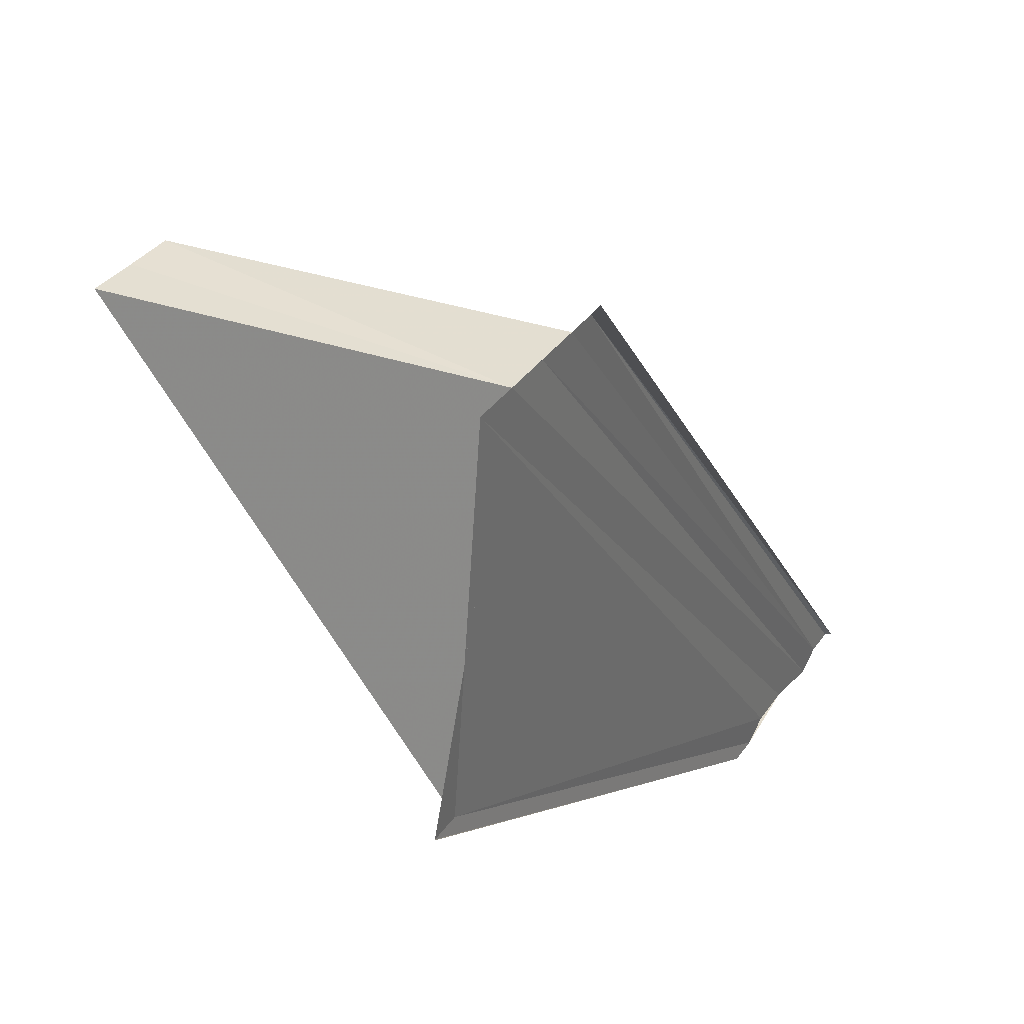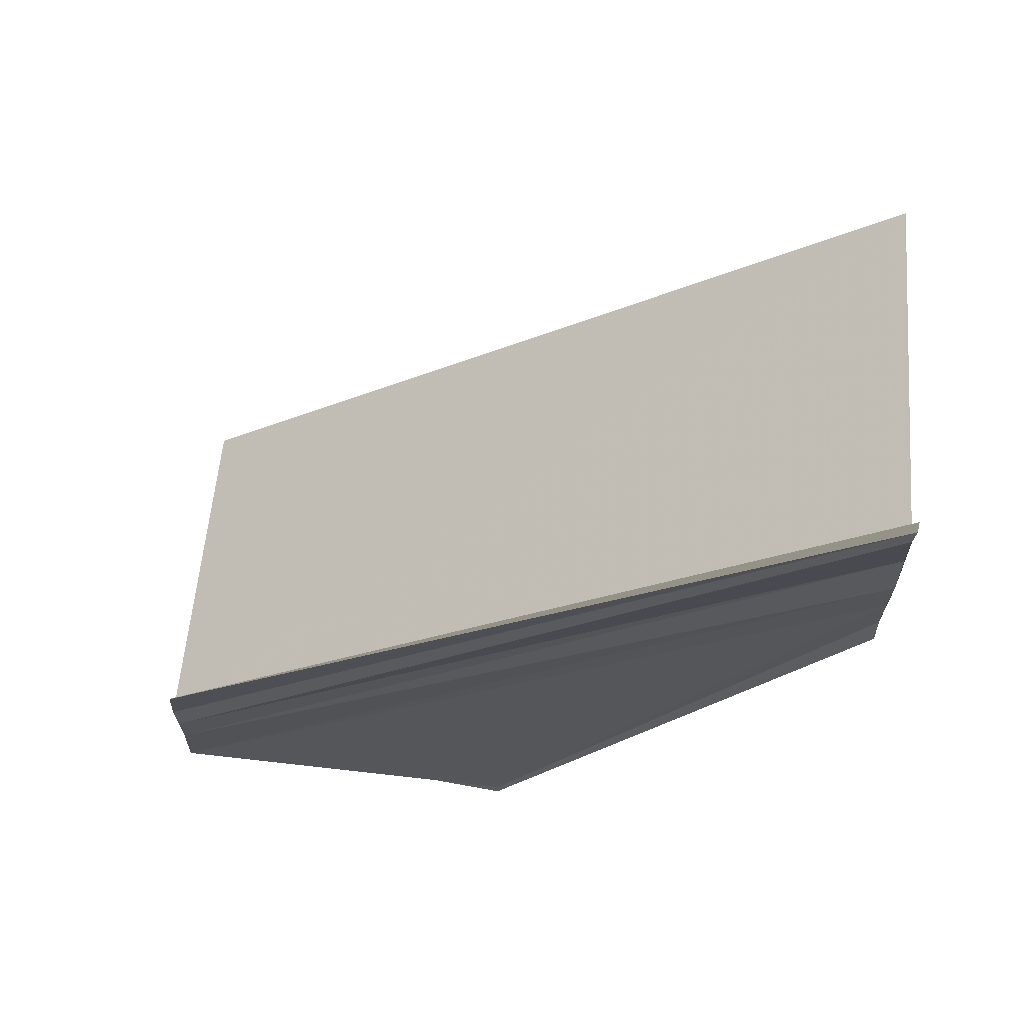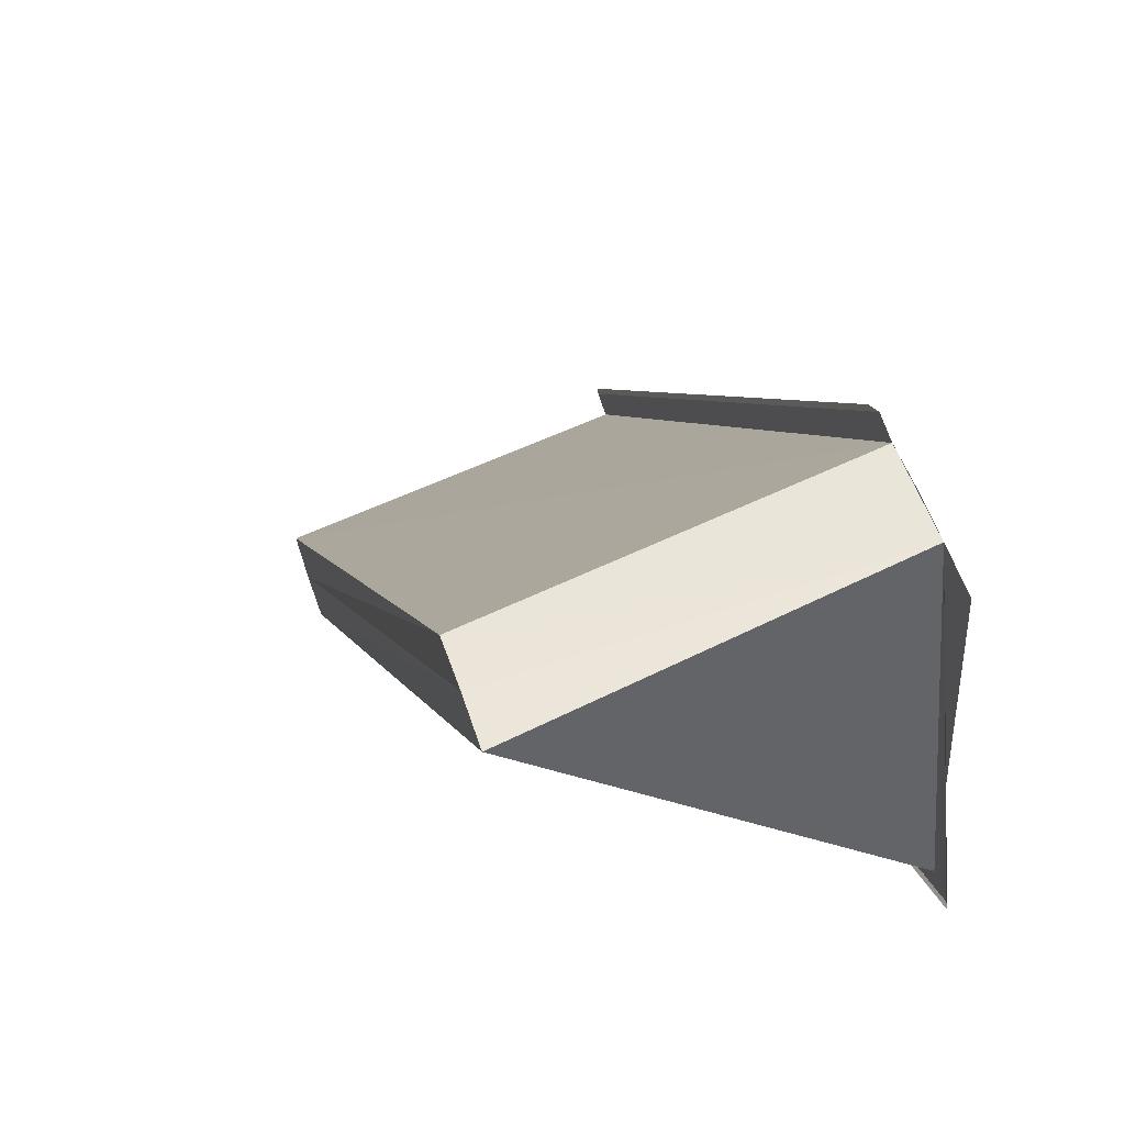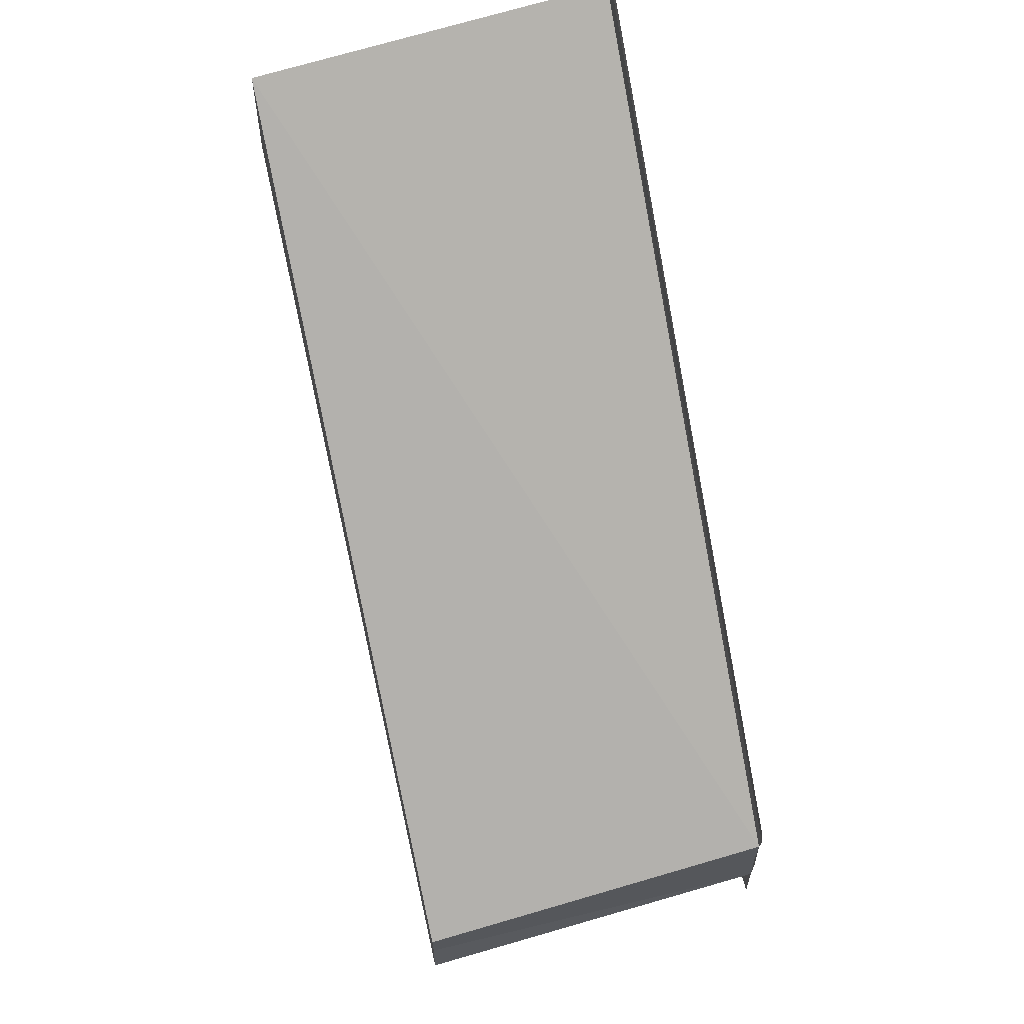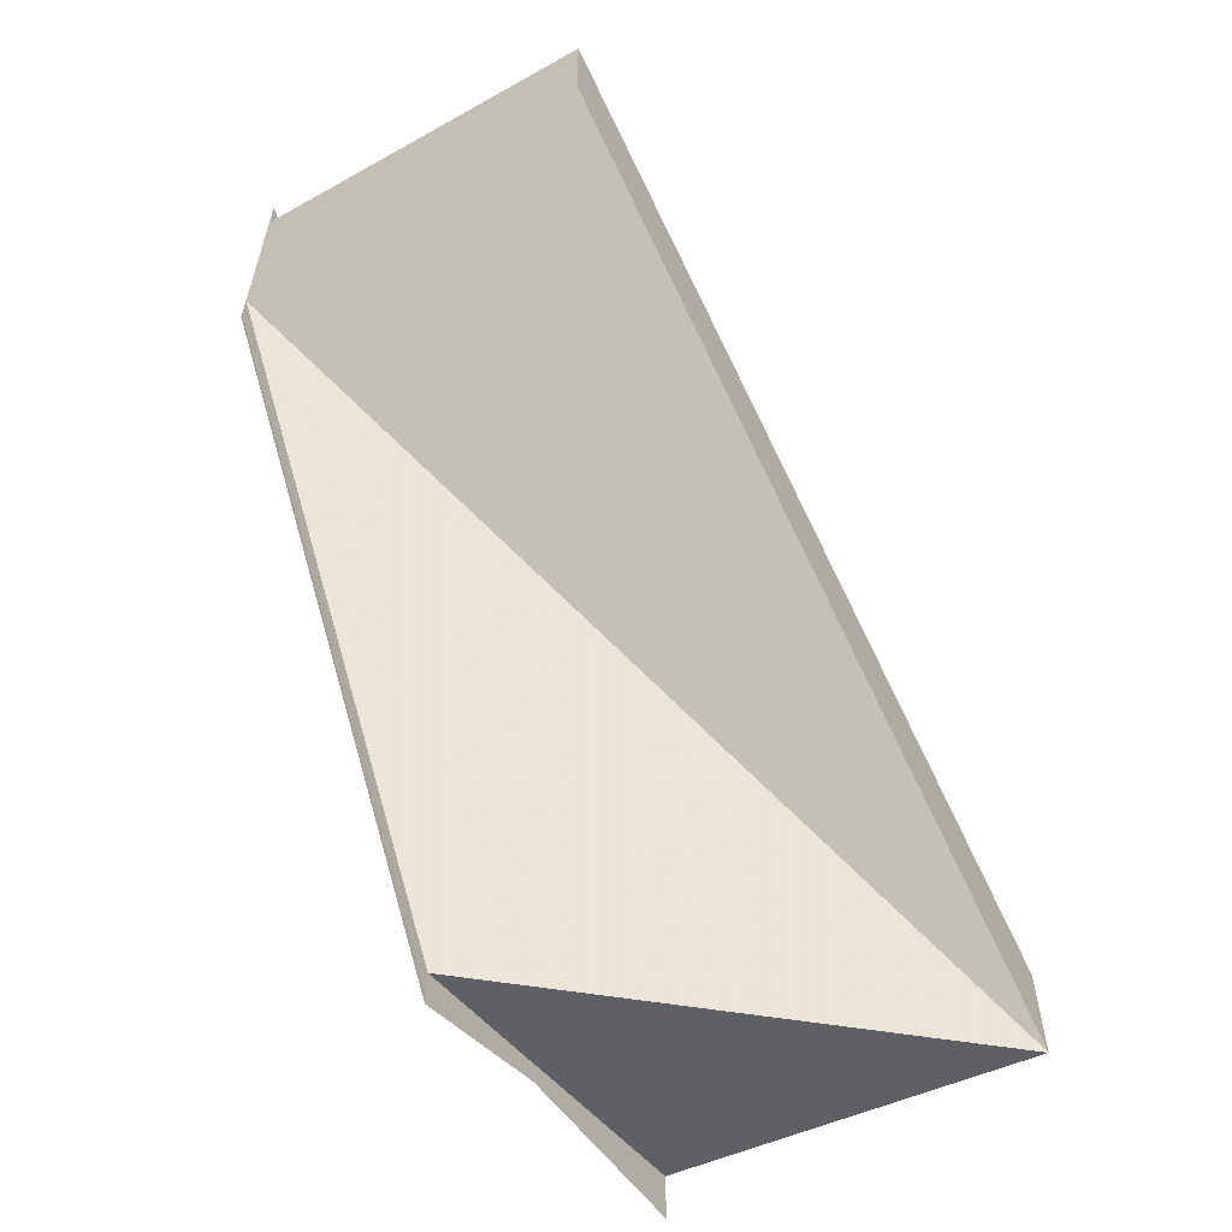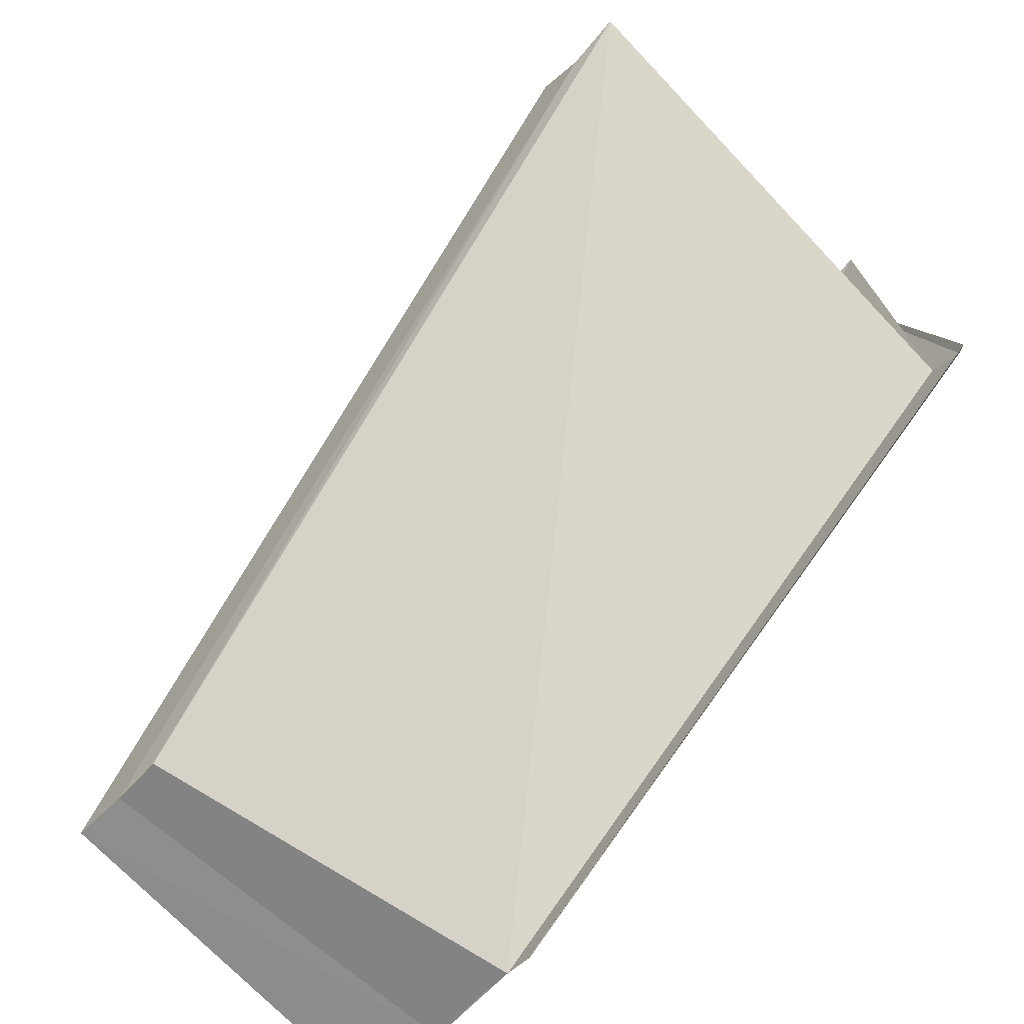
<metadata>
{"format":"obj","ext":"obj","renderer":"f3d","projection":"perspective","resolution":1024,"background":"white","views":[{"elev":36.1,"azim":-149.2,"up":"+Y"},{"elev":64.6,"azim":-85.3,"up":"+Z"},{"elev":57.7,"azim":160.6,"up":"+Y"},{"elev":62.2,"azim":166.2,"up":"+Z"},{"elev":-58.3,"azim":31.8,"up":"+Z"},{"elev":-63.1,"azim":136.4,"up":"+Y"}]}
</metadata>
<code>
o 30701
v 2248 1881 22.99
v 2248 1881 22.99
v 2248 1881 23.01
v 2248 1881 22.99
v 2248 1881 23
v 2248 1881 22.99
v 2248 1881 22.99
v 2248 1881 23
v 2248 1881 22.99
v 2248 1881 23
v 2248 1881 22.99
v 2248 1881 23
v 2248 1881 22.99
v 2248 1881 23
v 2248 1881 22.99
v 2248 1881 22.99
v 2248 1881 22.99
v 2248 1881 22.99
v 2248 1881 22.99
v 2248 1881 22.99
v 2248 1881 22.99
v 2248 1881 22.99
v 2248 1881 22.99
v 2248 1881 22.99
v 2248 1881 23
v 2248 1881 23
v 2248 1881 23
v 2248 1881 23.01
v 2248 1881 23.01
v 2248 1881 23.01
v 2248 1881 22.99
v 2248 1881 22.99
v 2248 1881 22.99
v 2248 1881 23.01
v 2248 1881 23.01
v 2248 1881 23.01
v 2248 1881 22.99
v 2248 1881 23.01
v 2248 1881 22.99
v 2248 1881 22.99
v 2248 1881 23
v 2248 1881 22.99
v 2248 1881 22.99
v 2248 1881 23.01
v 2248 1881 22.99
v 2248 1881 22.99
v 2248 1881 22.99
v 2248 1881 23.01
v 2248 1881 22.99
v 2248 1881 23.01
v 2248 1881 23.01
v 2248 1881 22.99
v 2248 1881 23.01
v 2248 1881 22.99
v 2248 1881 22.99
v 2248 1881 22.99
v 2248 1881 22.99
v 2248 1881 22.99
v 2248 1881 23
v 2248 1881 22.99
v 2248 1881 22.99
v 2248 1881 23
v 2248 1881 22.99
v 2248 1881 23
v 2248 1881 22.99
v 2248 1881 22.99
v 2248 1881 23.01
v 2248 1881 22.99
v 2248 1881 23.01
v 2248 1881 22.99
v 2248 1881 22.99
v 2248 1881 23.01
f 1 2 3
f 2 4 5
f 3 6 5
f 5 7 8
f 9 4 10
f 9 11 10
f 10 7 12
f 10 13 14
f 15 7 16
f 17 18 16
f 17 19 20
f 17 21 22
f 17 21 23
f 15 24 23
f 25 24 26
f 3 25 27
f 3 26 28
f 3 28 29
f 3 29 30
f 31 32 24
f 31 33 32
f 34 31 3
f 35 33 36
f 37 31 34
f 38 37 34
f 31 39 40
f 41 42 35
f 43 39 44
f 45 46 41
f 46 47 48
f 44 49 50
f 51 49 50
f 51 52 53
f 54 55 51
f 54 56 51
f 57 58 59
f 57 60 59
f 61 58 62
f 62 63 64
f 59 63 64
f 65 66 67
f 68 66 69
f 70 37 67
f 67 71 72
f 69 71 72

</code>
